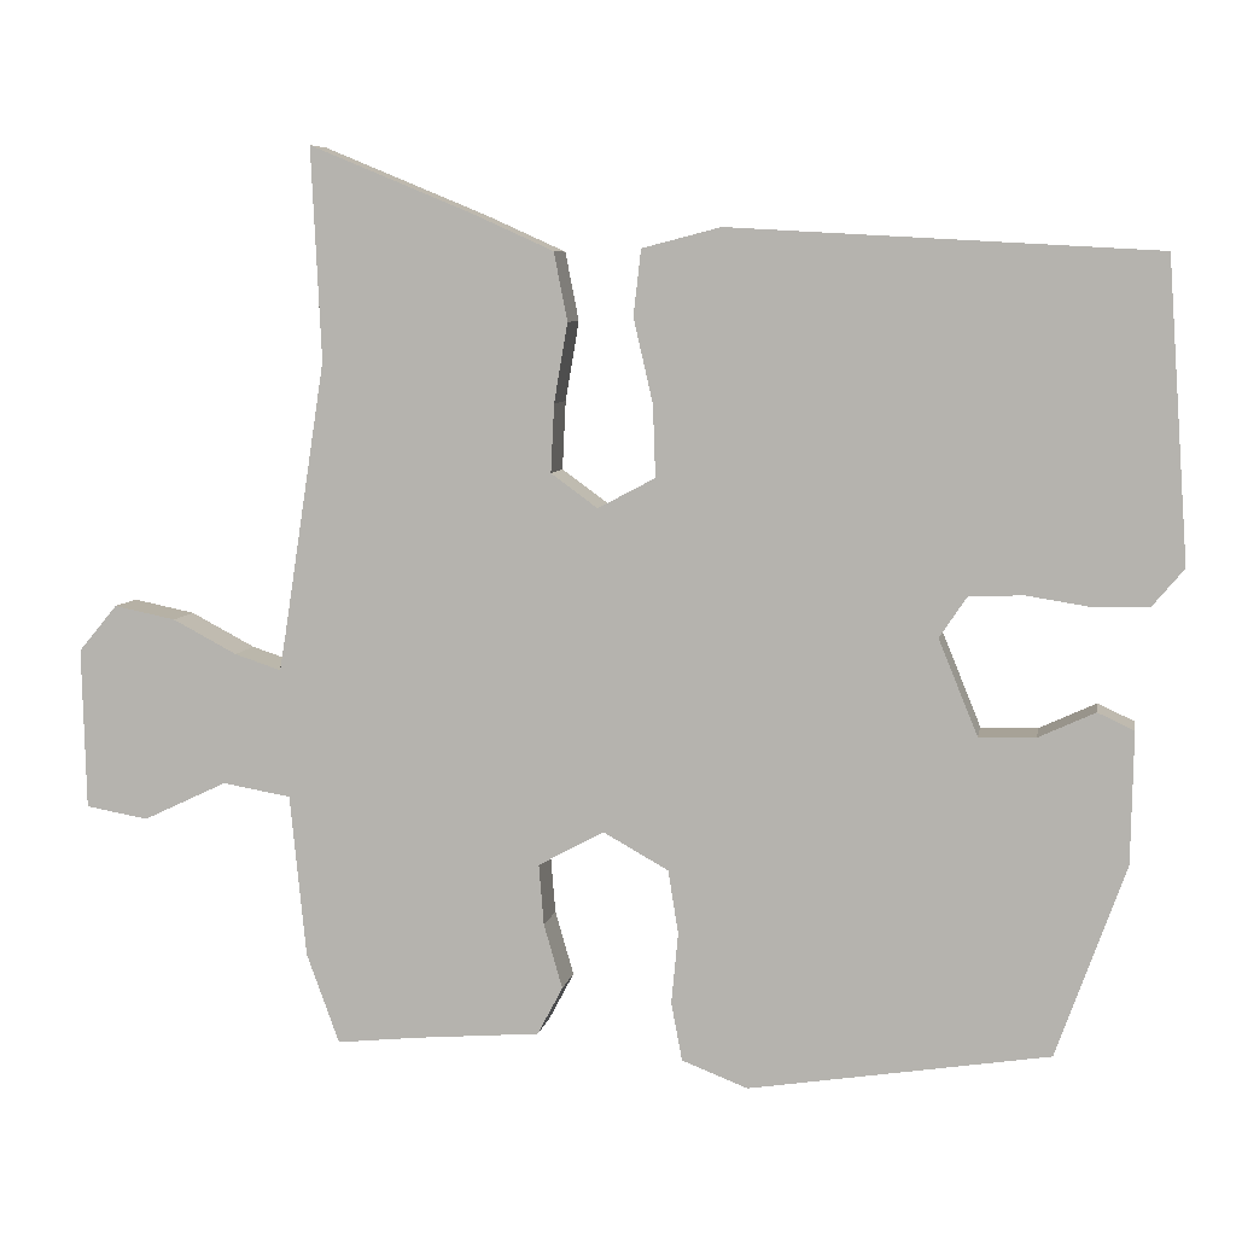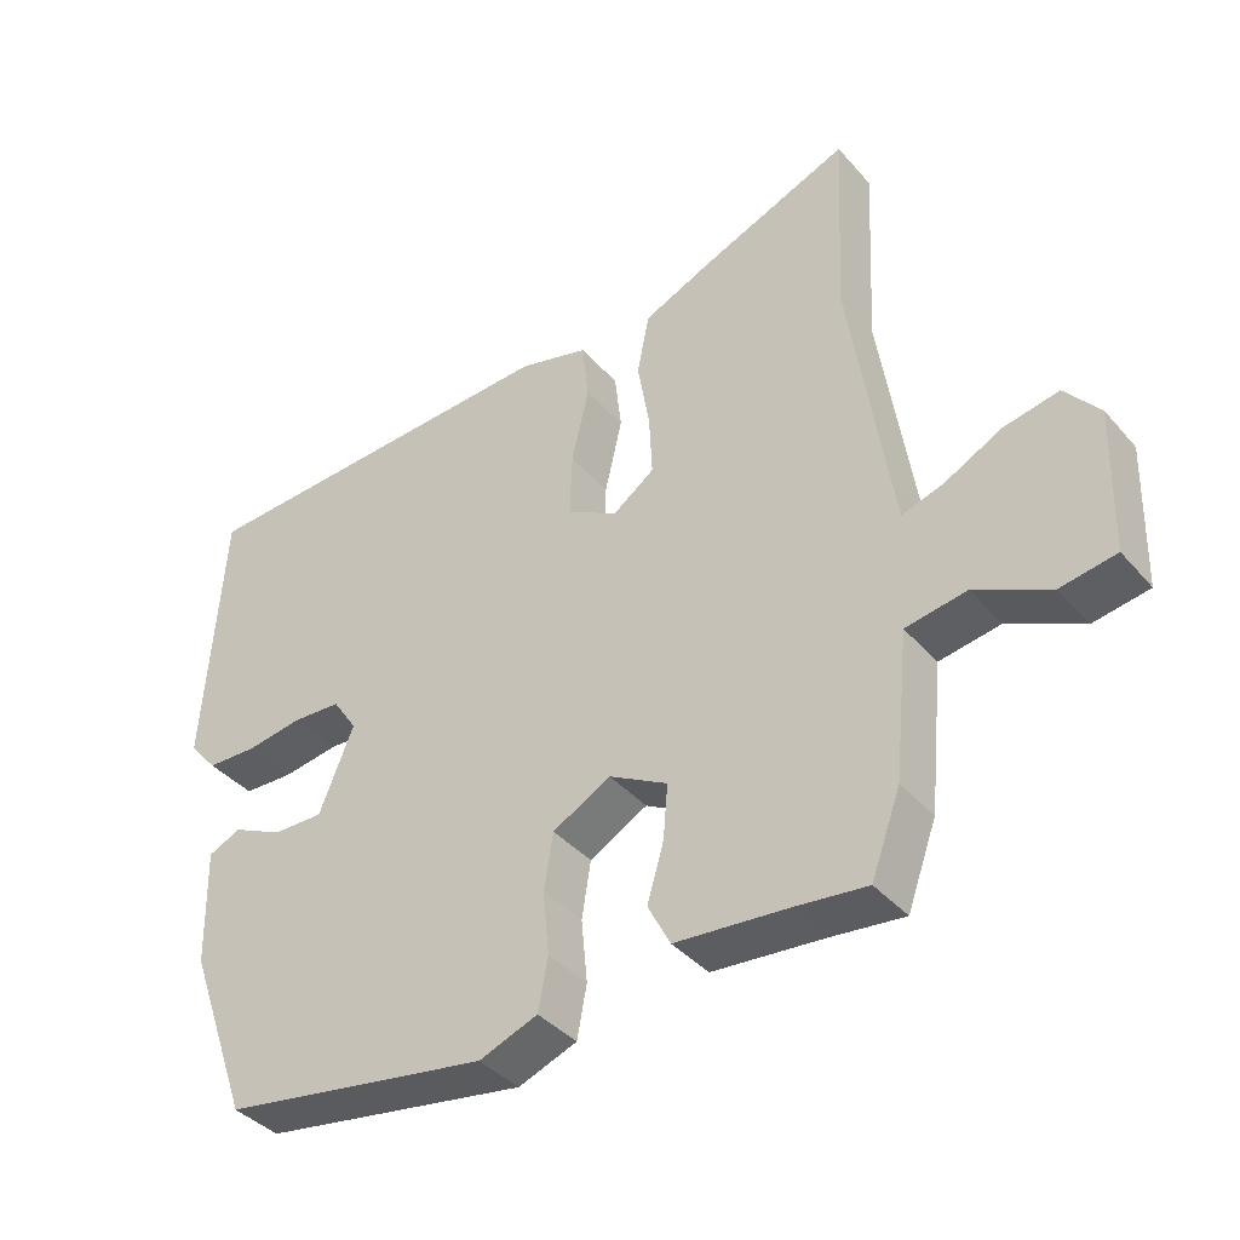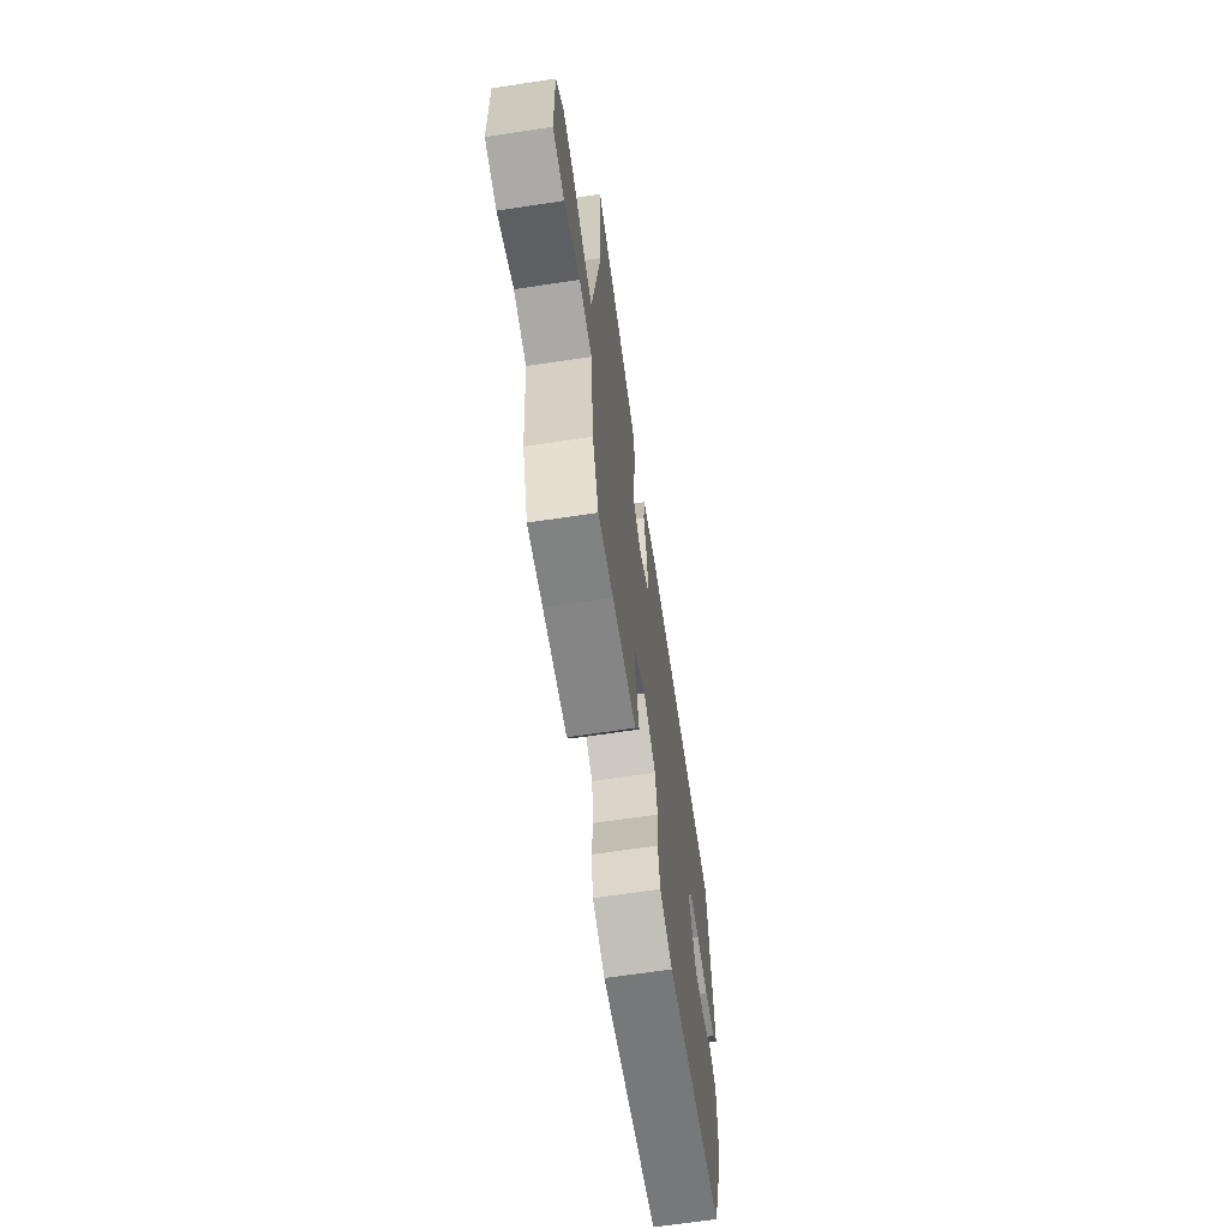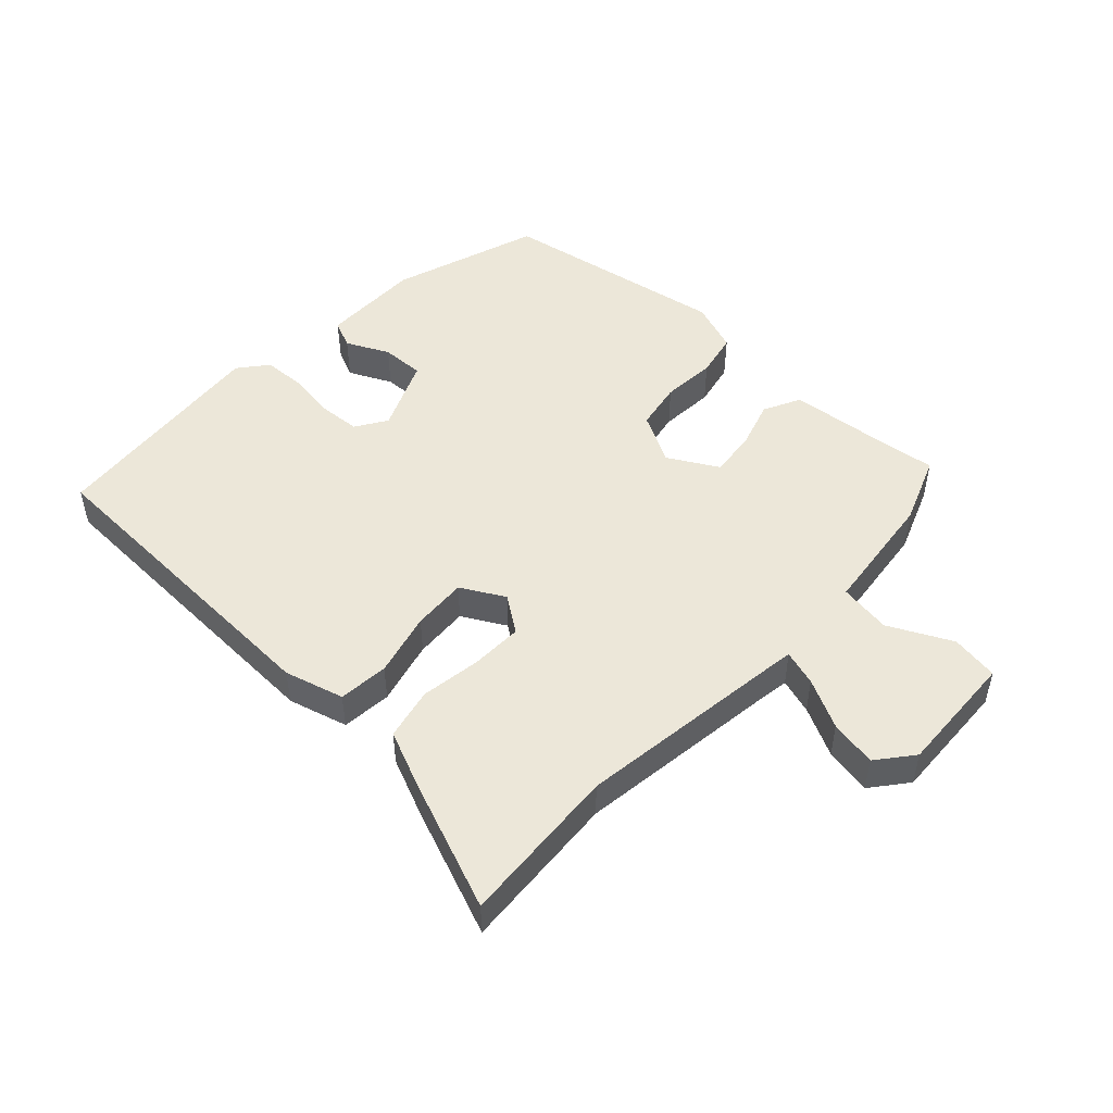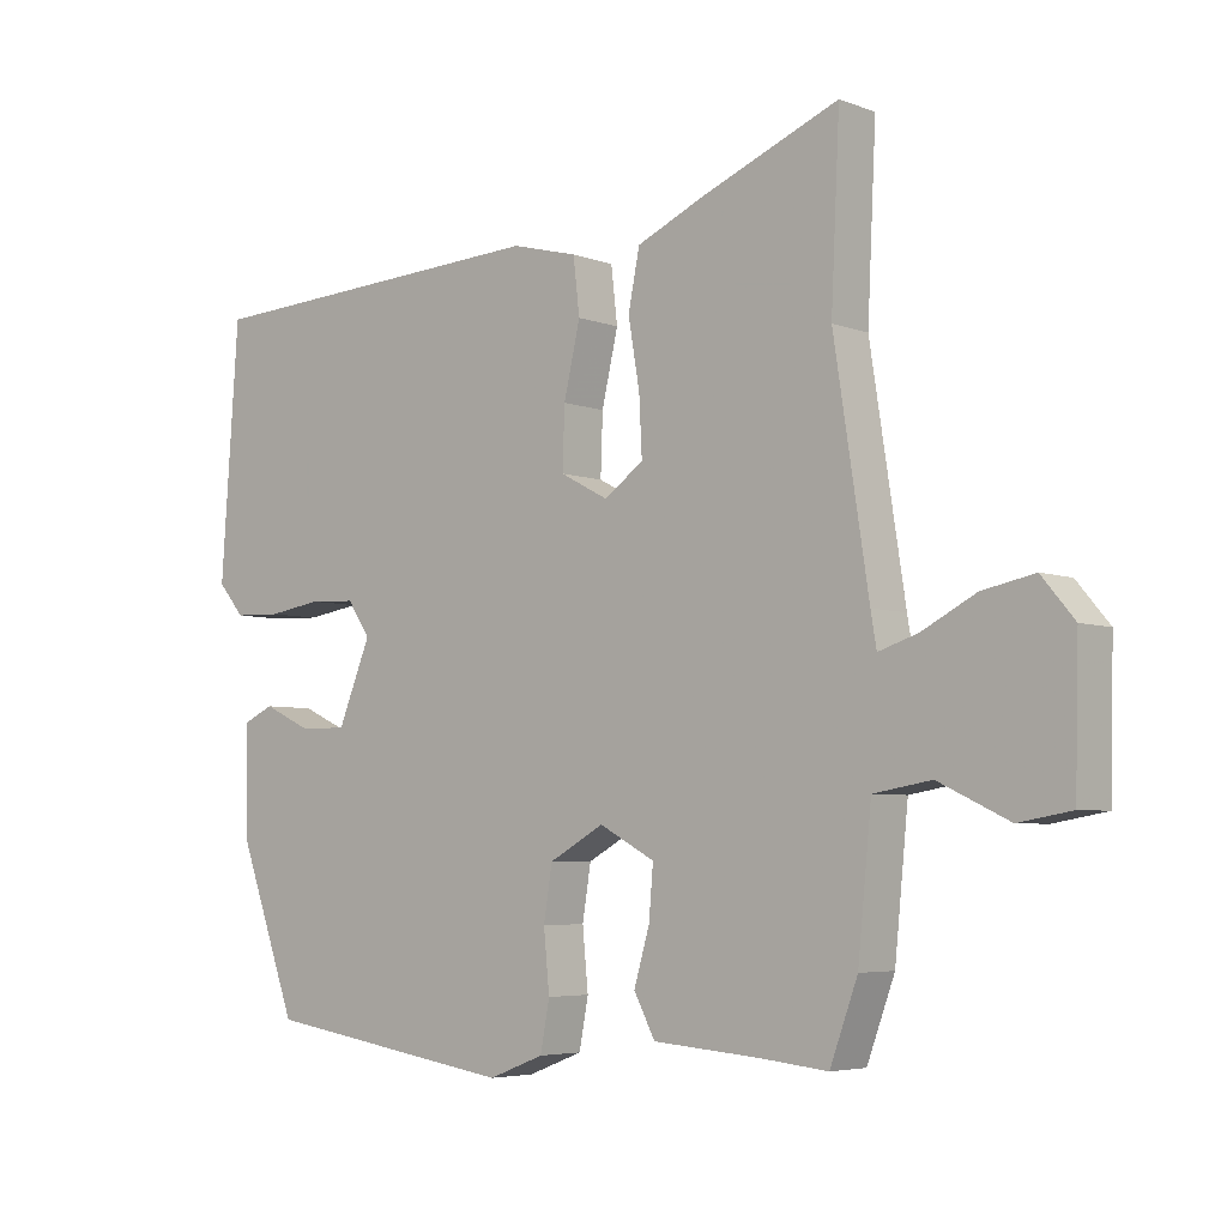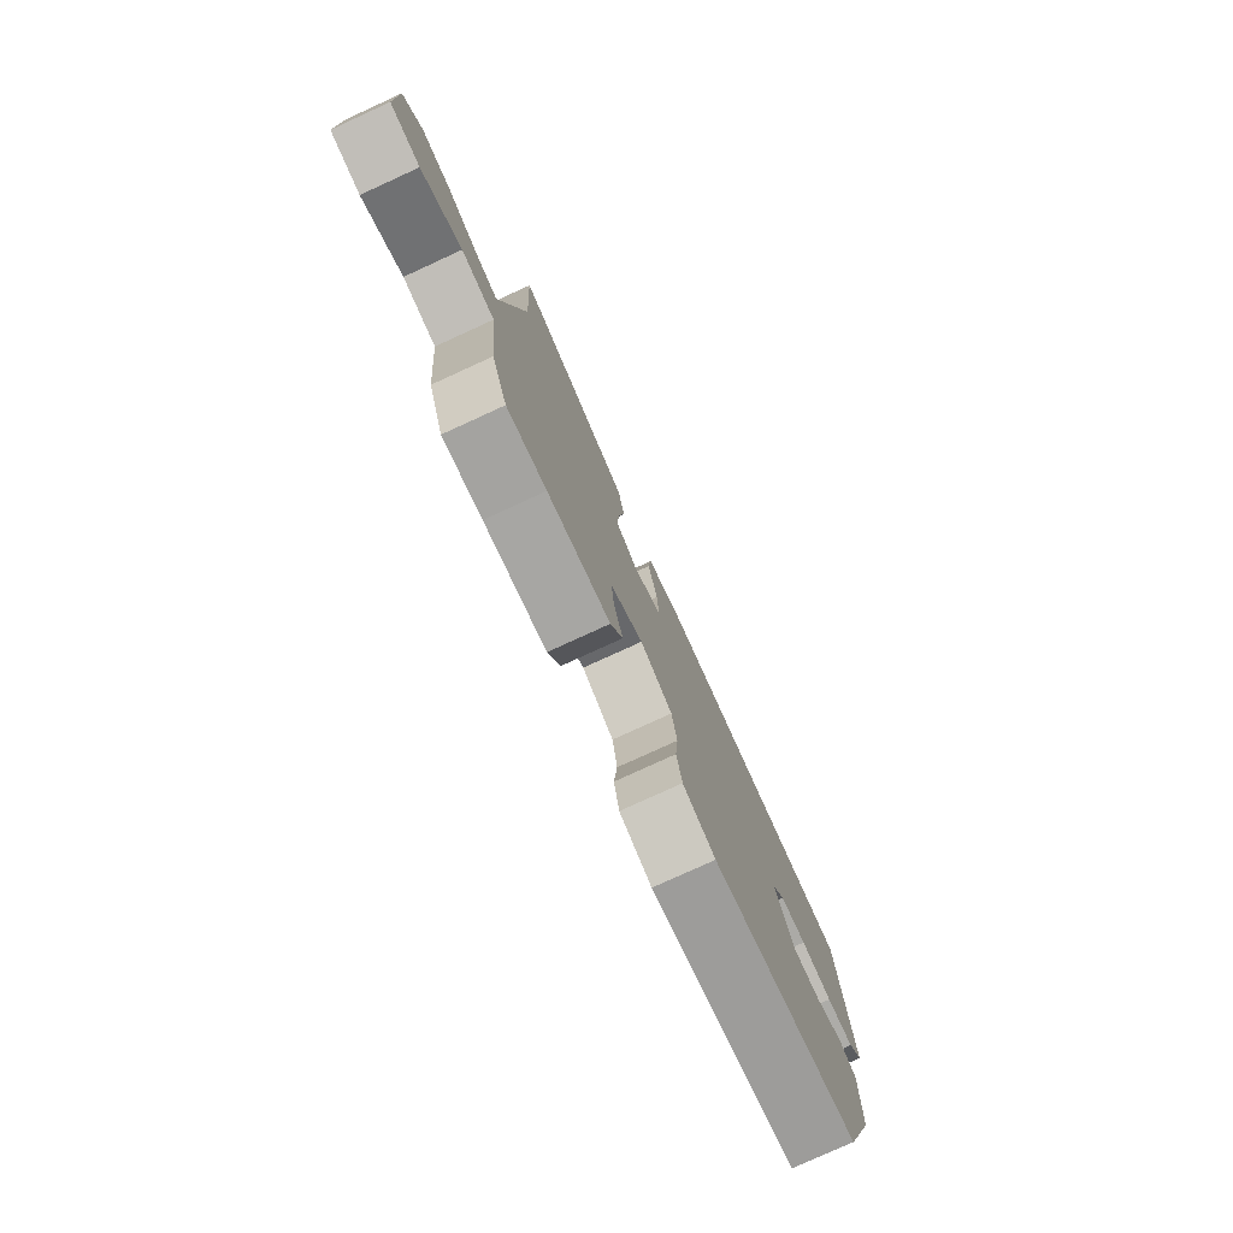
<metadata>
{"format":"obj","ext":"obj","renderer":"f3d","projection":"perspective","resolution":1024,"background":"white","views":[{"elev":6.9,"azim":-170.0,"up":"+Z"},{"elev":-38.7,"azim":36.0,"up":"+Z"},{"elev":-66.1,"azim":98.6,"up":"+Z"},{"elev":49.7,"azim":42.0,"up":"+Y"},{"elev":-5.0,"azim":40.3,"up":"+Z"},{"elev":-78.1,"azim":114.6,"up":"+Z"}]}
</metadata>
<code>
v -0.482 0.07 0.451
v 0.02 0.07 0.479
v 0.113 0.07 0.455
v 0.122 0.07 0.377
v 0.099 0.07 0.277
v 0.096 0.07 0.192
v 0.164 0.07 0.156
v 0.219 0.07 0.196
v 0.215 0.07 0.277
v 0.199 0.07 0.371
v 0.215 0.07 0.452
v 0.308 0.07 0.494
v 0.504 0.07 0.575
v 0.492 0.07 0.324
v 0.541 0.07 0.005
v 0.549 0.07 -0.043
v 0.604 0.07 -0.025
v 0.68 0.07 0.015
v 0.753 0.07 0.03
v 0.799 0.07 -0.025
v 0.794 0.07 -0.216
v 0.72 0.07 -0.229
v 0.621 0.07 -0.182
v 0.54 0.07 -0.196
v 0.521 0.07 -0.388
v 0.482 0.07 -0.495
v 0.387 0.07 -0.485
v 0.237 0.07 -0.473
v 0.207 0.07 -0.416
v 0.229 0.07 -0.34
v 0.235 0.07 -0.268
v 0.157 0.07 -0.226
v 0.08 0.07 -0.269
v 0.068 0.07 -0.344
v 0.076 0.07 -0.428
v 0.063 0.07 -0.497
v -0.015 0.07 -0.527
v -0.37 0.07 -0.471
v -0.452 0.07 -0.243
v -0.455 0.07 -0.088
v -0.412 0.07 -0.068
v -0.345 0.07 -0.099
v -0.278 0.07 -0.1
v -0.232 0.07 0.013
v -0.264 0.07 0.061
v -0.328 0.07 0.064
v -0.404 0.07 0.052
v -0.47 0.07 0.054
v -0.507 0.07 0.098
v -0.482 0 0.451
v 0.02 0 0.479
v 0.113 0 0.455
v 0.122 0 0.377
v 0.099 0 0.277
v 0.096 0 0.192
v 0.164 0 0.156
v 0.219 0 0.196
v 0.215 0 0.277
v 0.199 0 0.371
v 0.215 0 0.452
v 0.308 0 0.494
v 0.504 0 0.575
v 0.492 0 0.324
v 0.541 0 0.005
v 0.549 0 -0.043
v 0.604 0 -0.025
v 0.68 0 0.015
v 0.753 0 0.03
v 0.799 0 -0.025
v 0.794 0 -0.216
v 0.72 0 -0.229
v 0.621 0 -0.182
v 0.54 0 -0.196
v 0.521 0 -0.388
v 0.482 0 -0.495
v 0.387 0 -0.485
v 0.237 0 -0.473
v 0.207 0 -0.416
v 0.229 0 -0.34
v 0.235 0 -0.268
v 0.157 0 -0.226
v 0.08 0 -0.269
v 0.068 0 -0.344
v 0.076 0 -0.428
v 0.063 0 -0.497
v -0.015 0 -0.527
v -0.37 0 -0.471
v -0.452 0 -0.243
v -0.455 0 -0.088
v -0.412 0 -0.068
v -0.345 0 -0.099
v -0.278 0 -0.1
v -0.232 0 0.013
v -0.264 0 0.061
v -0.328 0 0.064
v -0.404 0 0.052
v -0.47 0 0.054
v -0.507 0 0.098
f 46 47 48 49
f 45 46 49 1
f 44 45 1 2
f 43 44 2 3
f 39 40 41 42
f 39 42 43
f 38 39 43
f 34 35 36 37
f 33 34 37 38
f 32 33 38 43
f 27 28 29 30
f 27 30 31
f 24 25 26 27
f 24 27 31
f 20 21 22 23
f 20 23 24
f 17 18 19 20
f 16 17 20 24
f 15 16 24 31
f 11 12 13 14
f 9 10 11 14
f 8 9 14 15
f 7 8 15 31
f 43 3 4 5
f 43 5 6
f 32 43 6 7
f 7 31 32
f 98 97 96 95
f 50 98 95 94
f 51 50 94 93
f 52 51 93 92
f 91 90 89 88
f 92 91 88
f 92 88 87
f 86 85 84 83
f 87 86 83 82
f 92 87 82 81
f 79 78 77 76
f 80 79 76
f 76 75 74 73
f 80 76 73
f 72 71 70 69
f 73 72 69
f 69 68 67 66
f 73 69 66 65
f 80 73 65 64
f 63 62 61 60
f 63 60 59 58
f 64 63 58 57
f 80 64 57 56
f 54 53 52 92
f 55 54 92
f 56 55 92 81
f 81 80 56
f 1 50 51 2
f 2 51 52 3
f 3 52 53 4
f 4 53 54 5
f 5 54 55 6
f 6 55 56 7
f 7 56 57 8
f 8 57 58 9
f 9 58 59 10
f 10 59 60 11
f 11 60 61 12
f 12 61 62 13
f 13 62 63 14
f 14 63 64 15
f 15 64 65 16
f 16 65 66 17
f 17 66 67 18
f 18 67 68 19
f 19 68 69 20
f 20 69 70 21
f 21 70 71 22
f 22 71 72 23
f 23 72 73 24
f 24 73 74 25
f 25 74 75 26
f 26 75 76 27
f 27 76 77 28
f 28 77 78 29
f 29 78 79 30
f 30 79 80 31
f 31 80 81 32
f 32 81 82 33
f 33 82 83 34
f 34 83 84 35
f 35 84 85 36
f 36 85 86 37
f 37 86 87 38
f 38 87 88 39
f 39 88 89 40
f 40 89 90 41
f 41 90 91 42
f 42 91 92 43
f 43 92 93 44
f 44 93 94 45
f 45 94 95 46
f 46 95 96 47
f 47 96 97 48
f 48 97 98 49
f 49 98 50 1

</code>
